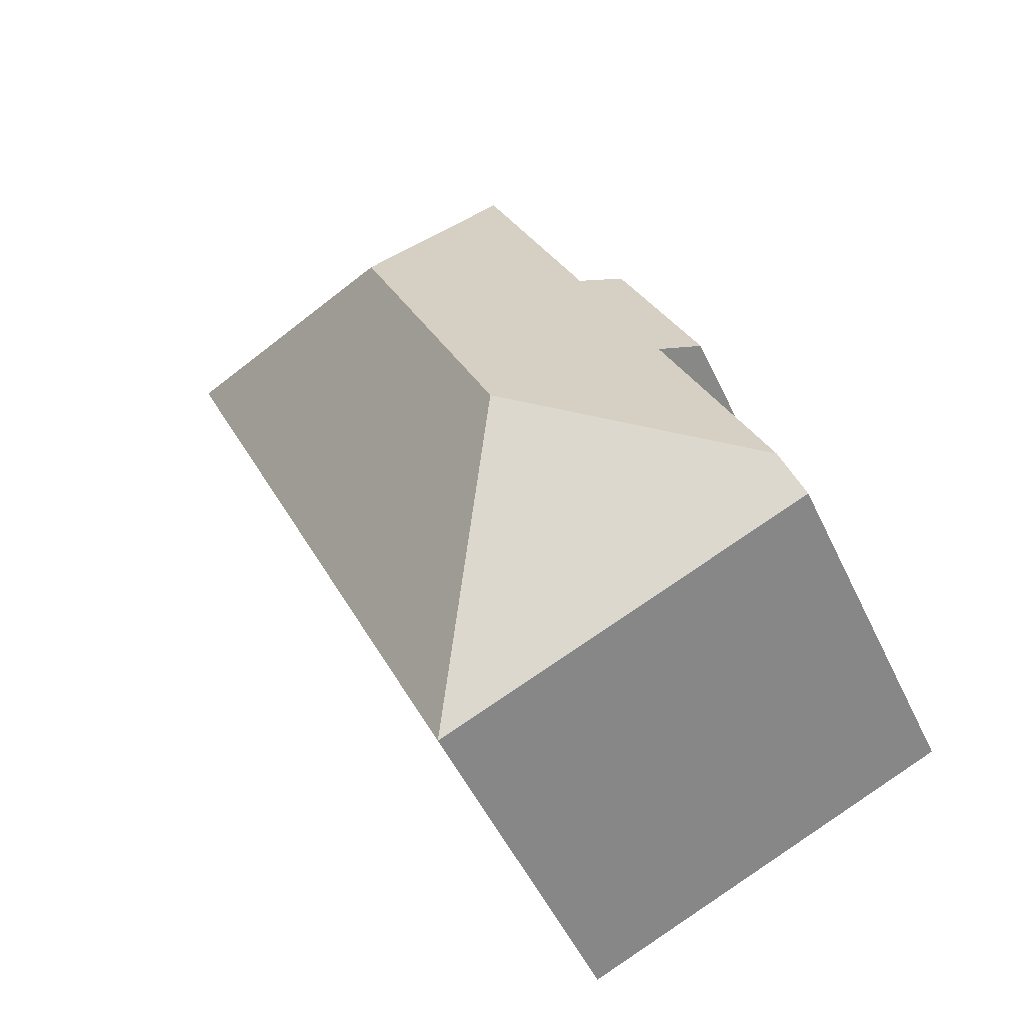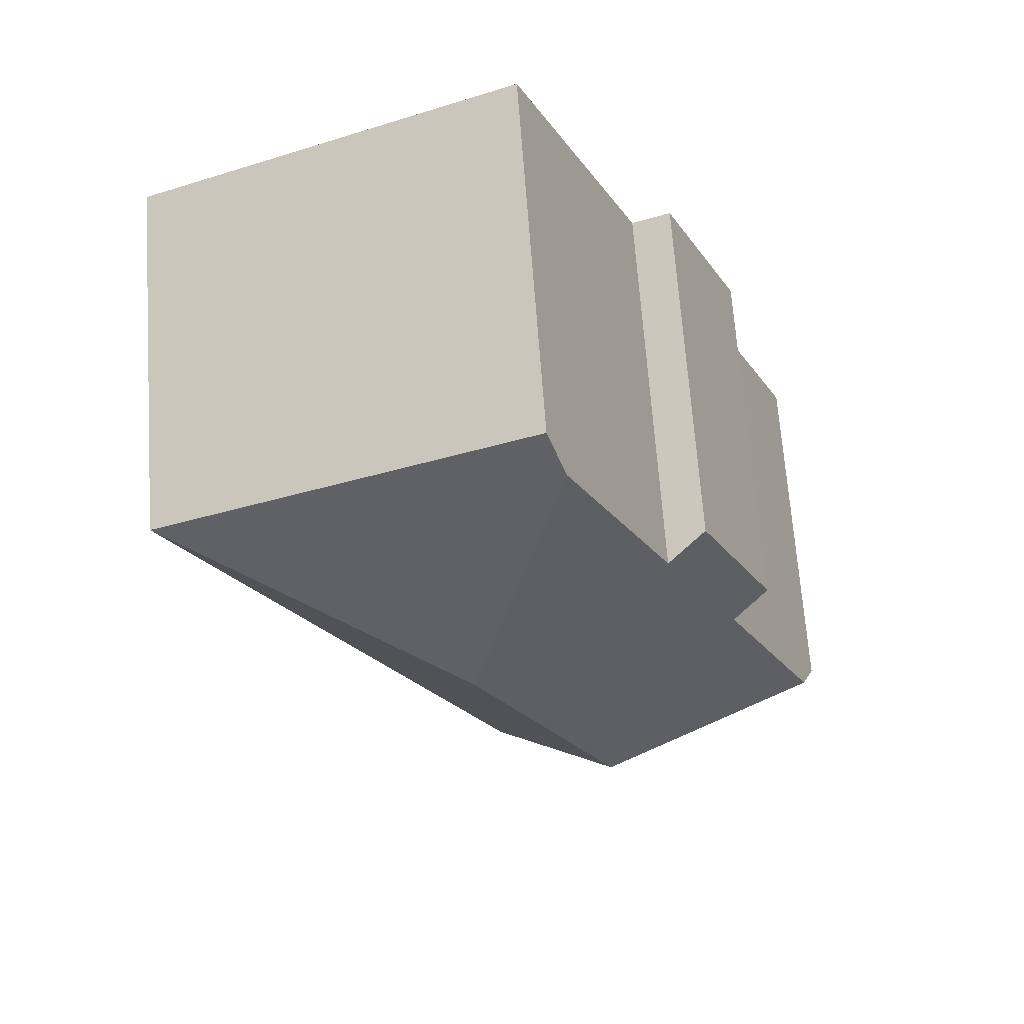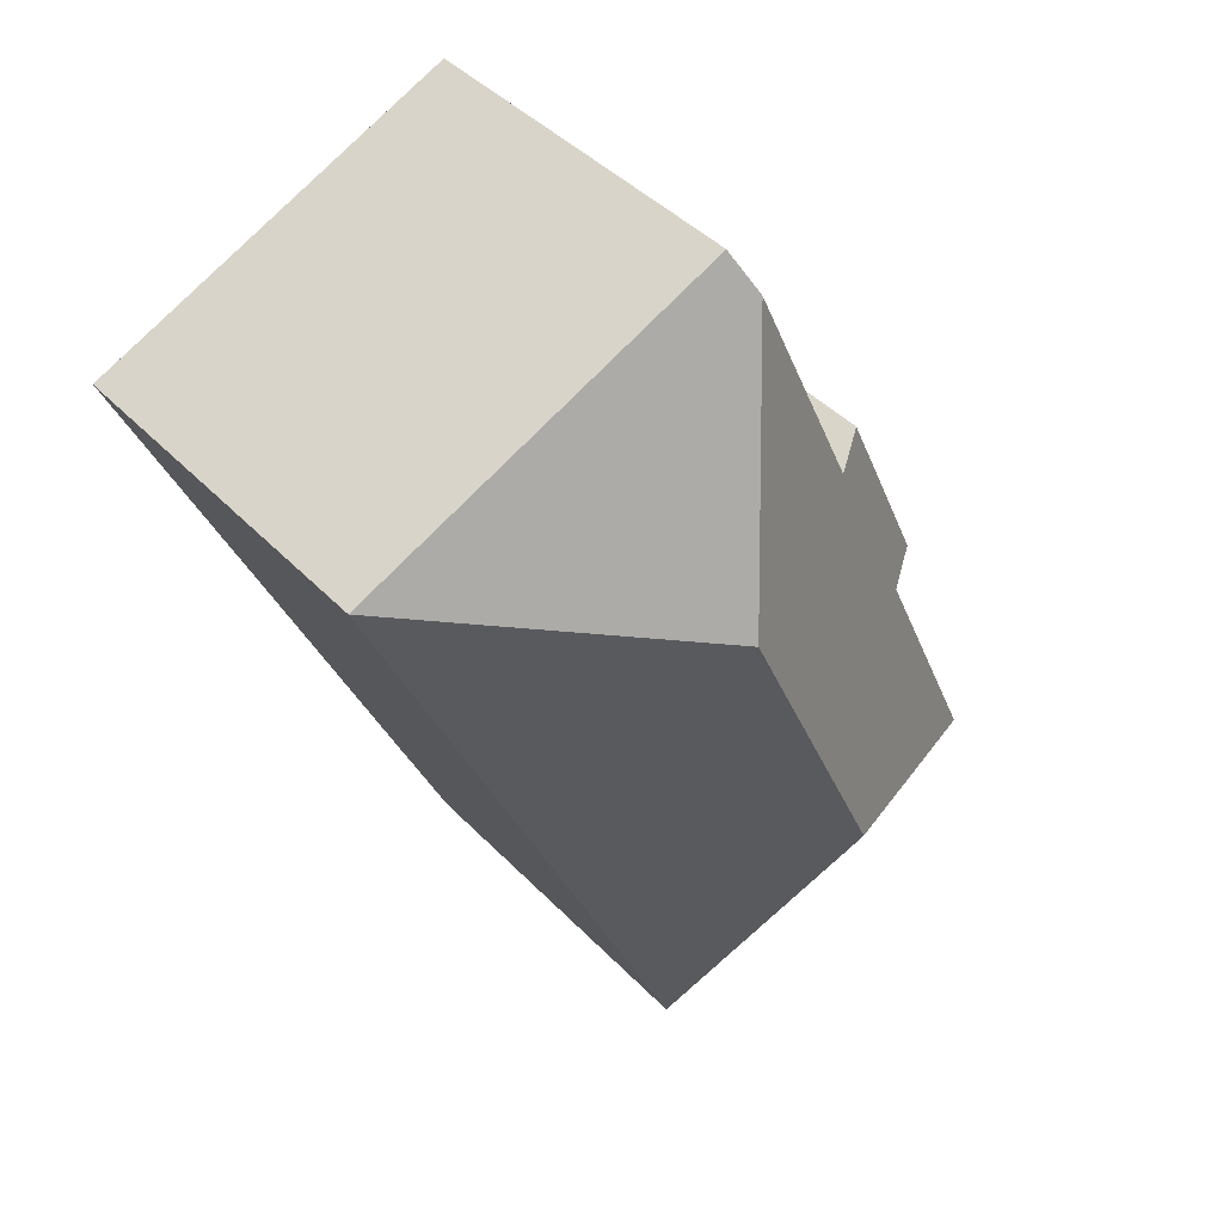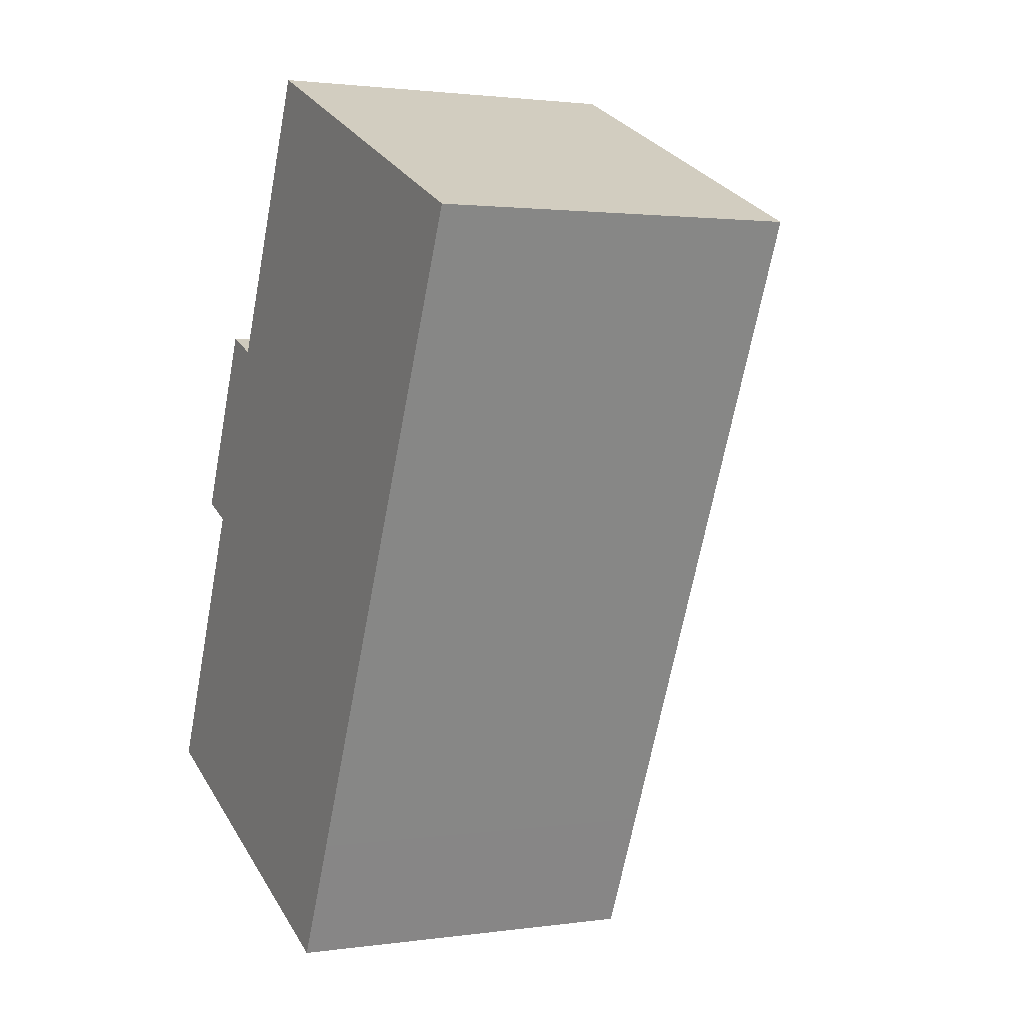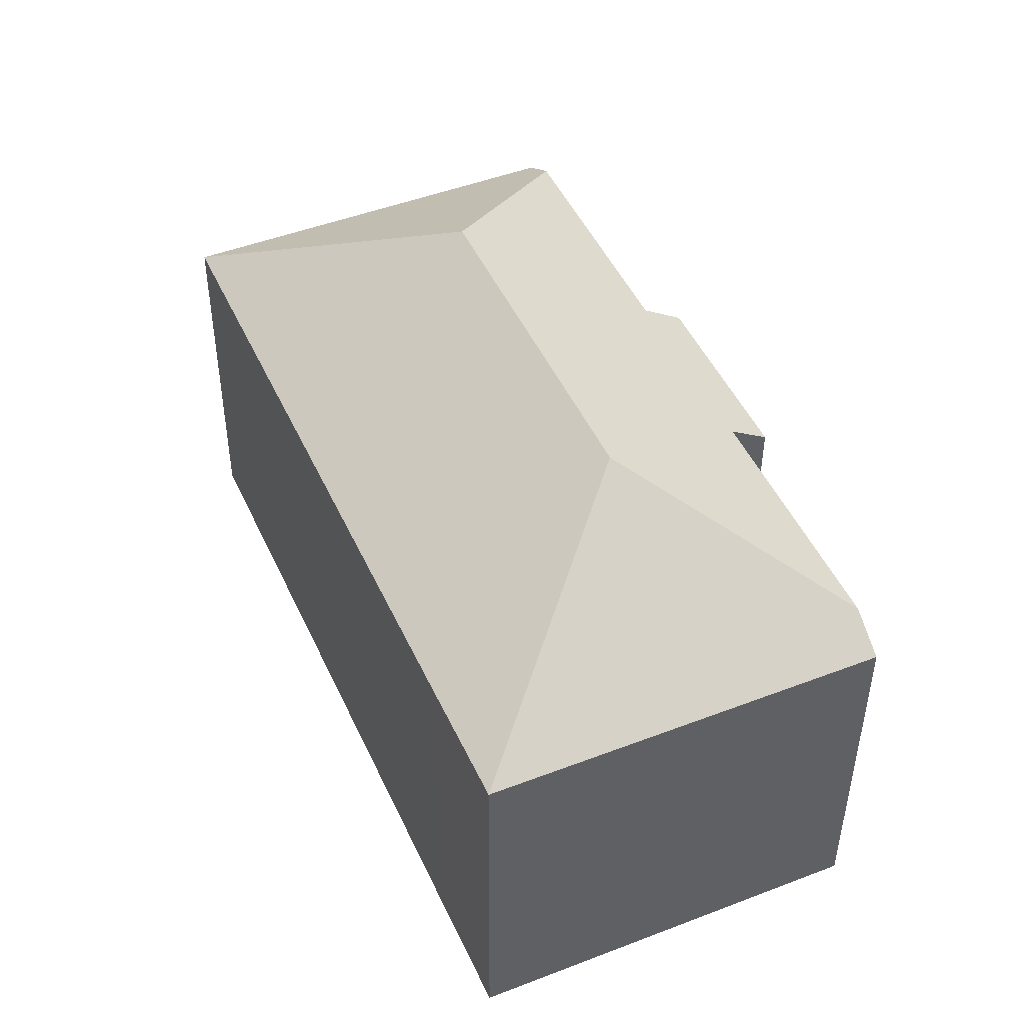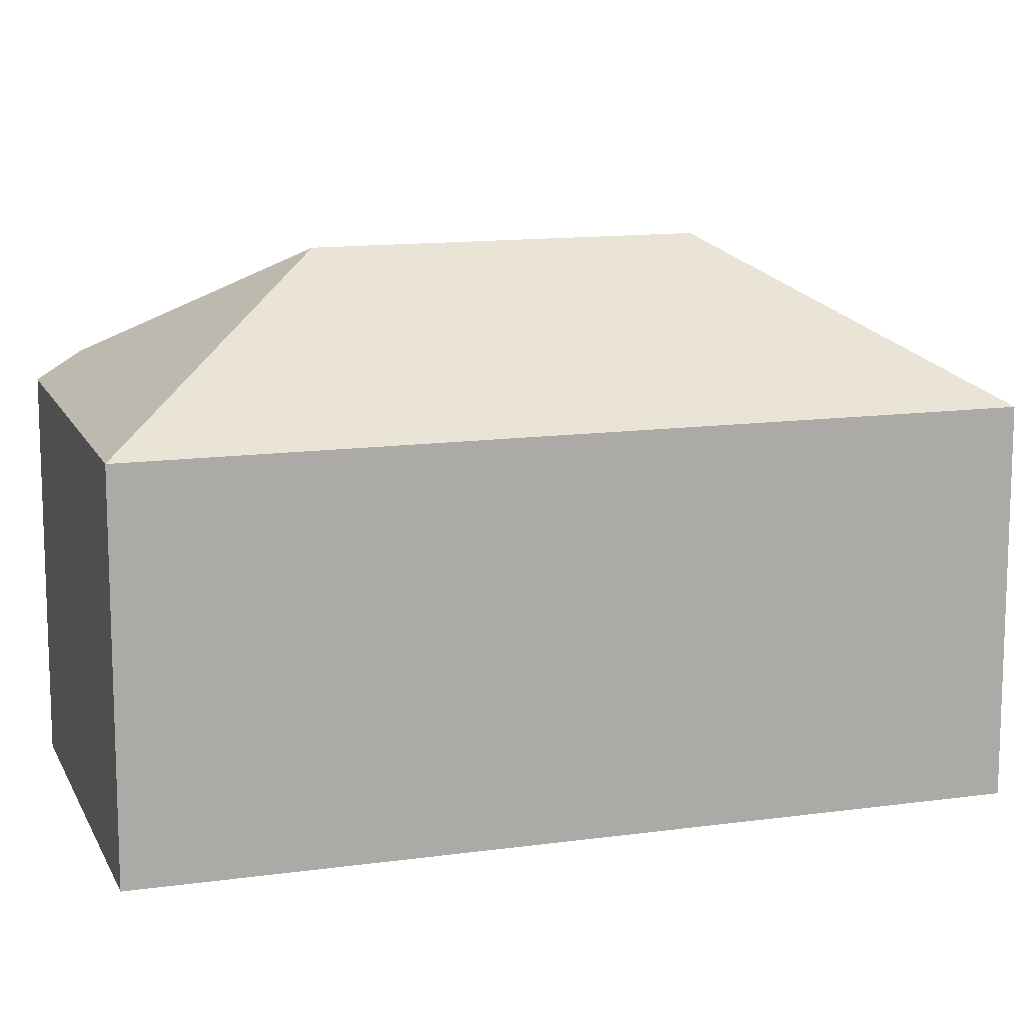
<metadata>
{"format":"obj","ext":"obj","renderer":"f3d","projection":"perspective","resolution":1024,"background":"white","views":[{"elev":-51.9,"azim":-155.2,"up":"+Z"},{"elev":67.7,"azim":175.9,"up":"+Z"},{"elev":43.2,"azim":140.2,"up":"+Z"},{"elev":1.8,"azim":62.9,"up":"+Z"},{"elev":-42.4,"azim":179.7,"up":"+Z"},{"elev":12.9,"azim":96.1,"up":"+Y"}]}
</metadata>
<code>
v  0.343 7.793 0.784
v  7.494 7.276 -3.272
v  0 7.268 4.45e-16
v  5.193 10.04 2.666
v  8.567 7.275 -0.865
v  11.48 7.277 5.714
v  8.142 10.04 9.313
v  14.11 7.276 11.63
v  3.343 7.269 9.656
v  2.452 7.777 5.605
v  1.704 7.275 5.937
v  4.123 7.788 9.328
v  6.263 7.787 14.15
v  6.602 7.275 14.92
v  6.679 7.275 14.88
v  0 0 0
v  2.452 -3.432e-16 5.605
v  0.343 -4.801e-17 0.784
v  1.704 -3.635e-16 5.937
v  3.343 -5.913e-16 9.656
v  4.123 -5.712e-16 9.328
v  6.602 -9.135e-16 14.92
v  6.263 -8.667e-16 14.15
v  7.494 2.004e-16 -3.272
v  14.11 -7.12e-16 11.63
v  6.679 -9.114e-16 14.88
v  11.48 -3.499e-16 5.714
v  8.567 5.297e-17 -0.865
g defaultobject
f 1 2 3
f 2 1 4
f 4 5 2
f 5 4 6
f 6 4 7
f 6 7 8
f 9 10 11
f 10 4 1
f 4 10 7
f 7 10 12
f 12 10 9
f 7 12 13
f 14 7 13
f 7 14 15
f 7 15 8
f 3 10 1
f 10 3 16
f 10 16 17
f 17 16 18
f 19 9 11
f 9 19 20
f 21 13 12
f 13 21 14
f 14 21 22
f 22 21 23
f 17 11 10
f 11 17 19
f 24 3 2
f 3 24 16
f 9 21 12
f 21 9 20
f 22 15 14
f 15 22 8
f 8 22 25
f 25 22 26
f 25 6 8
f 6 25 27
f 6 27 5
f 5 27 28
f 5 28 2
f 2 28 24
f 26 27 25
f 27 26 22
f 27 22 23
f 27 23 21
f 27 21 20
f 27 20 19
f 27 19 17
f 17 28 27
f 28 17 18
f 28 18 24
f 24 18 16

</code>
